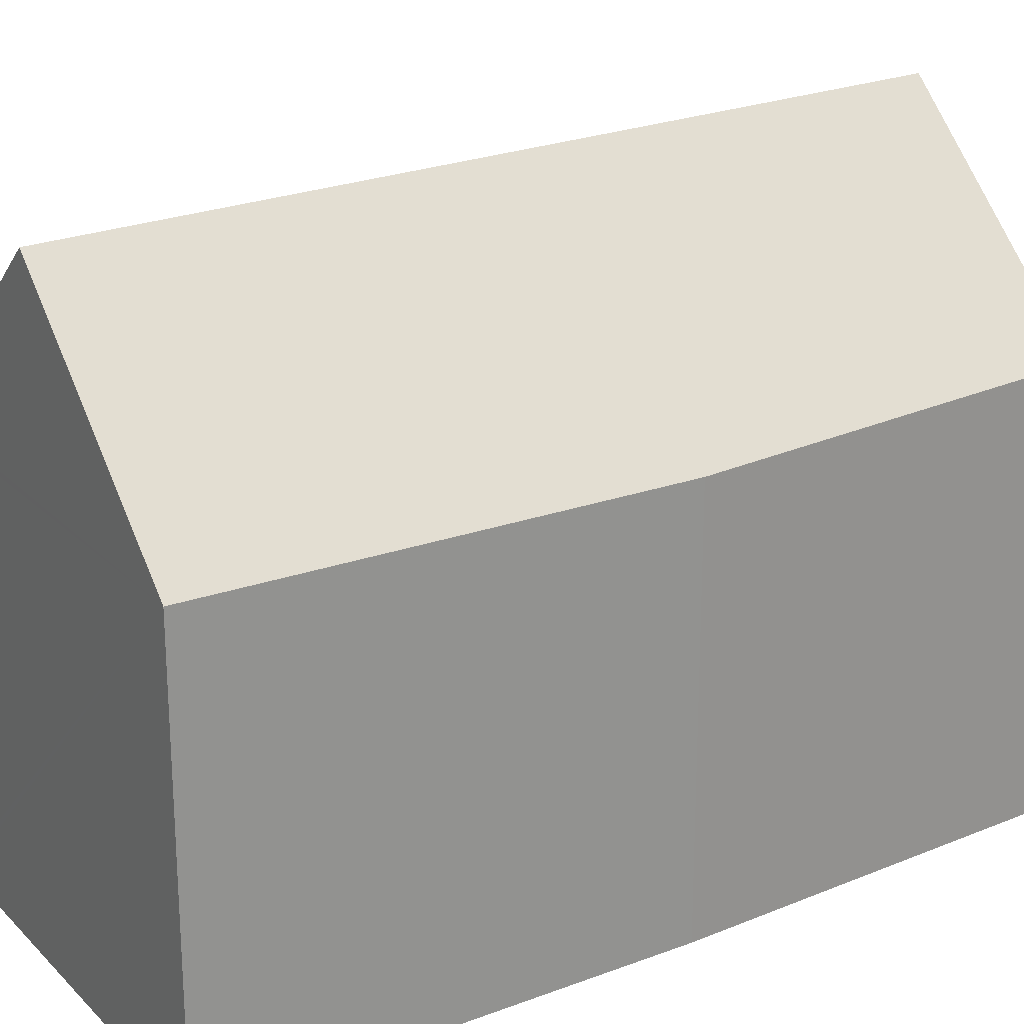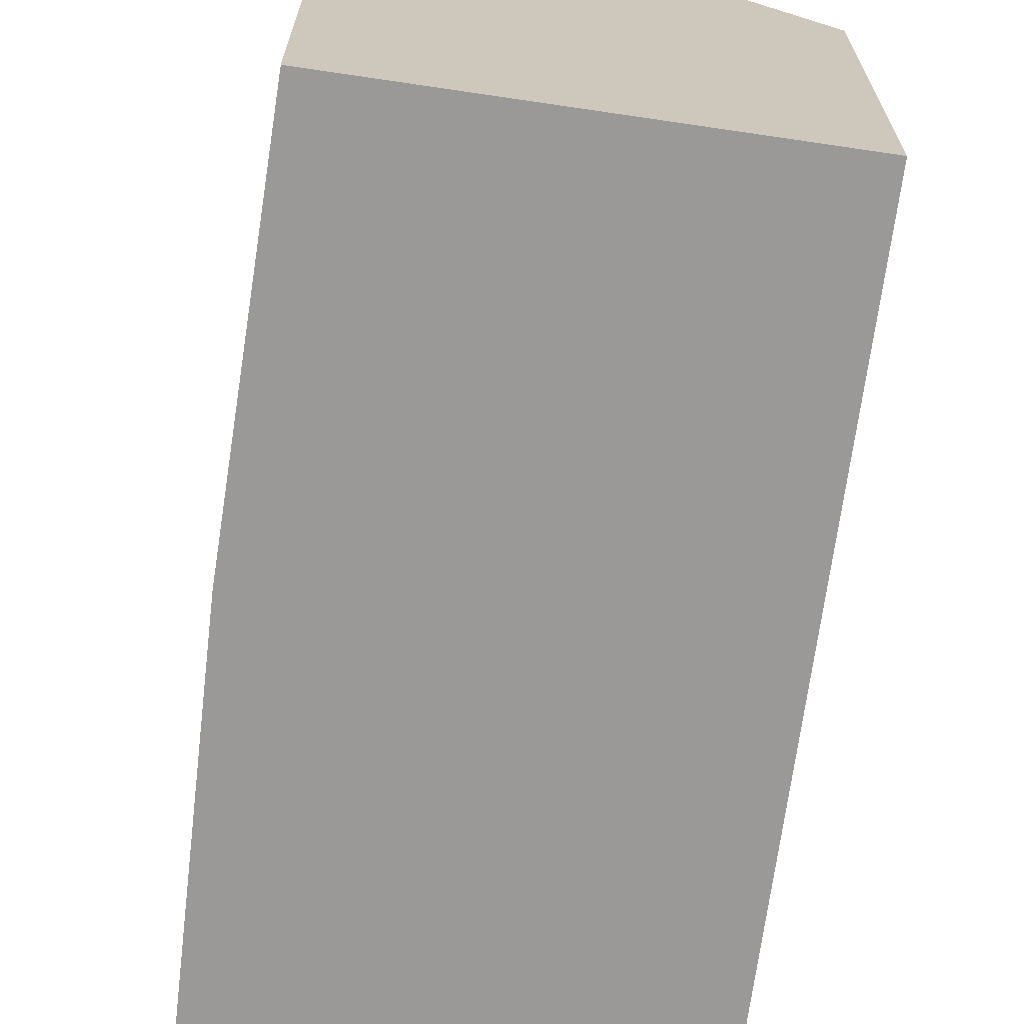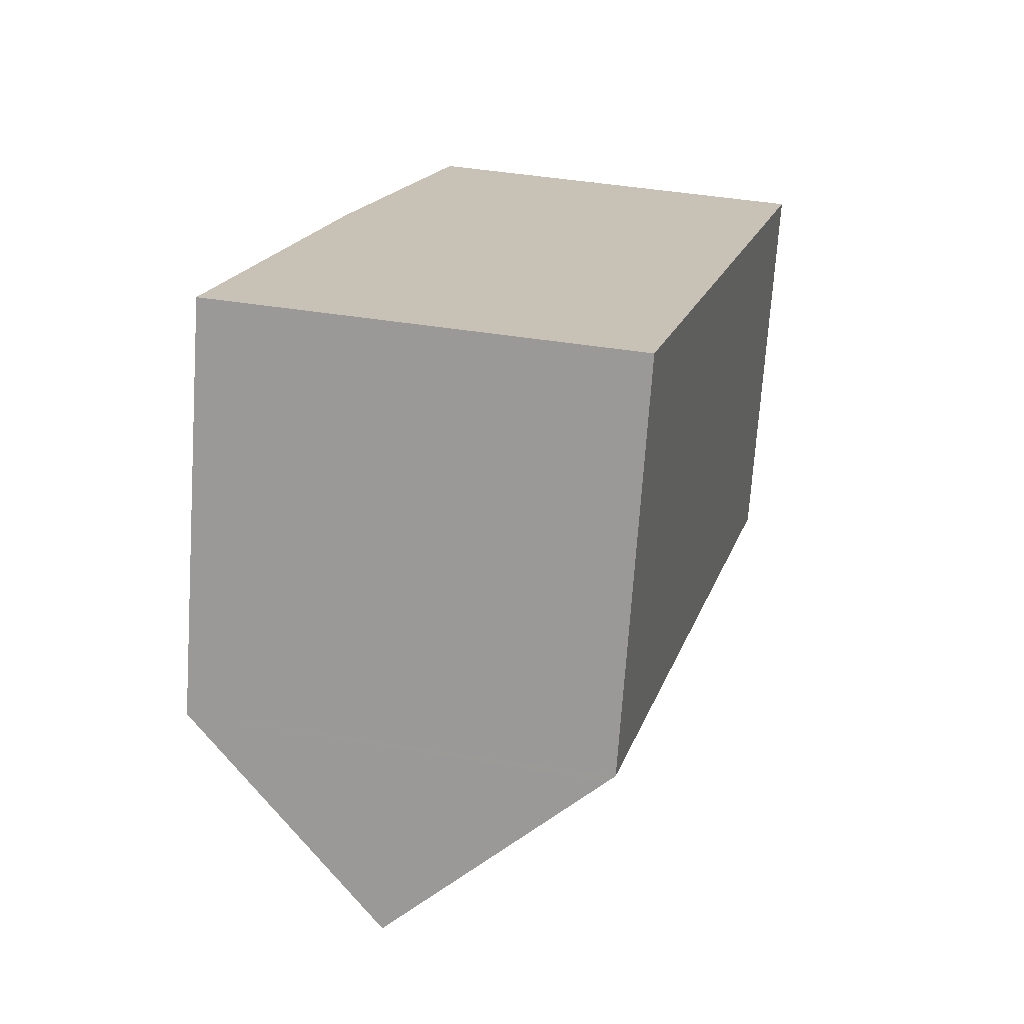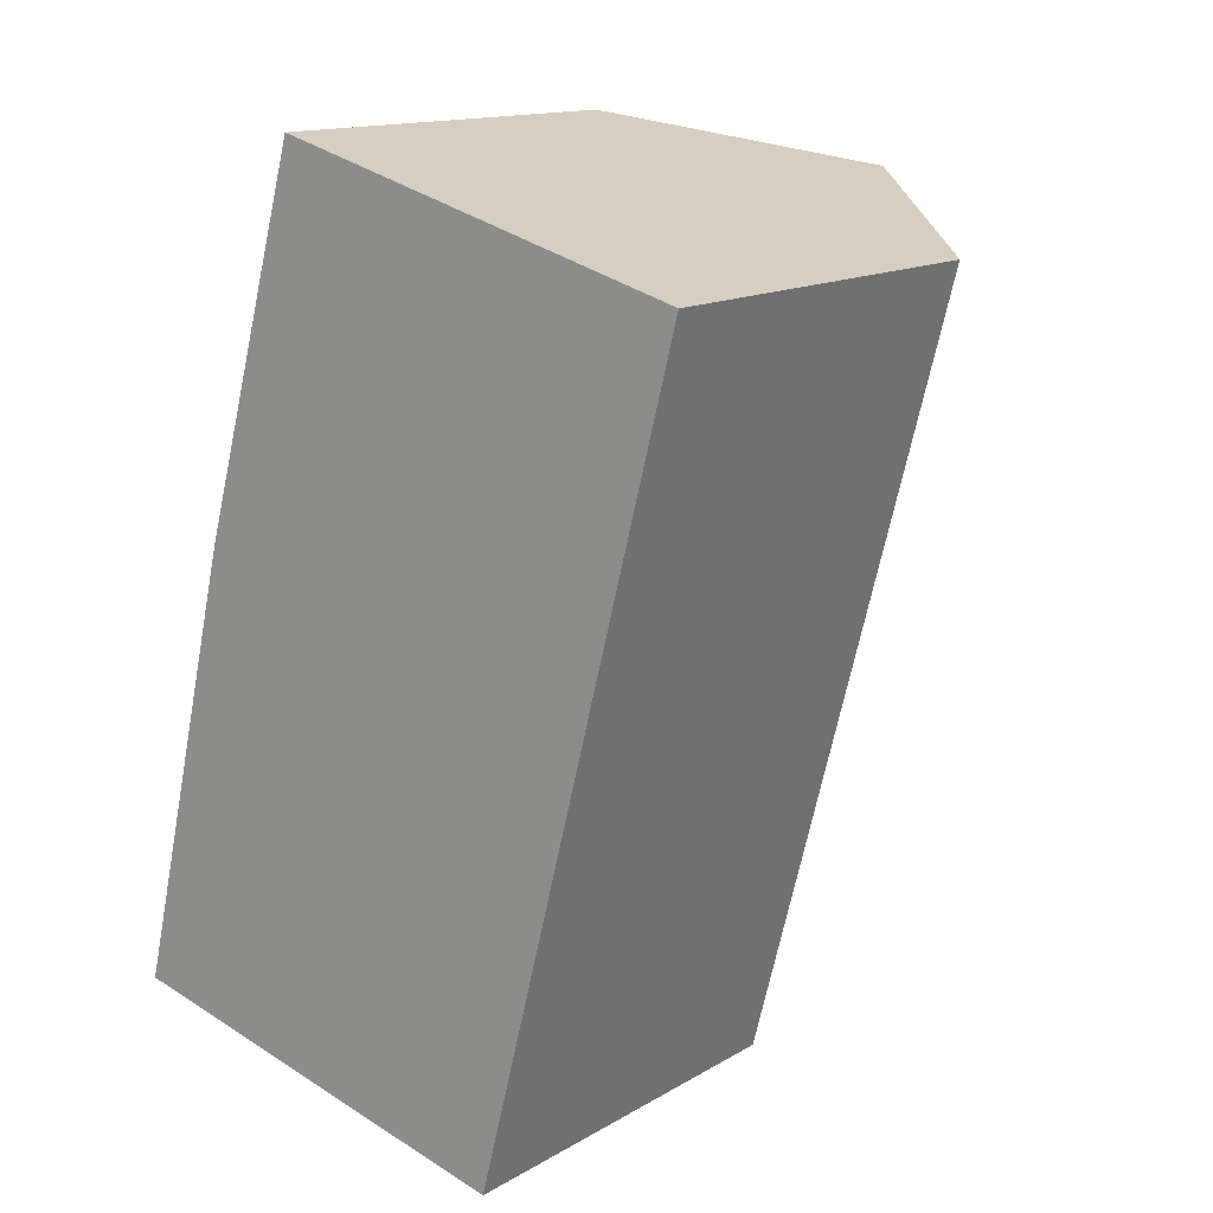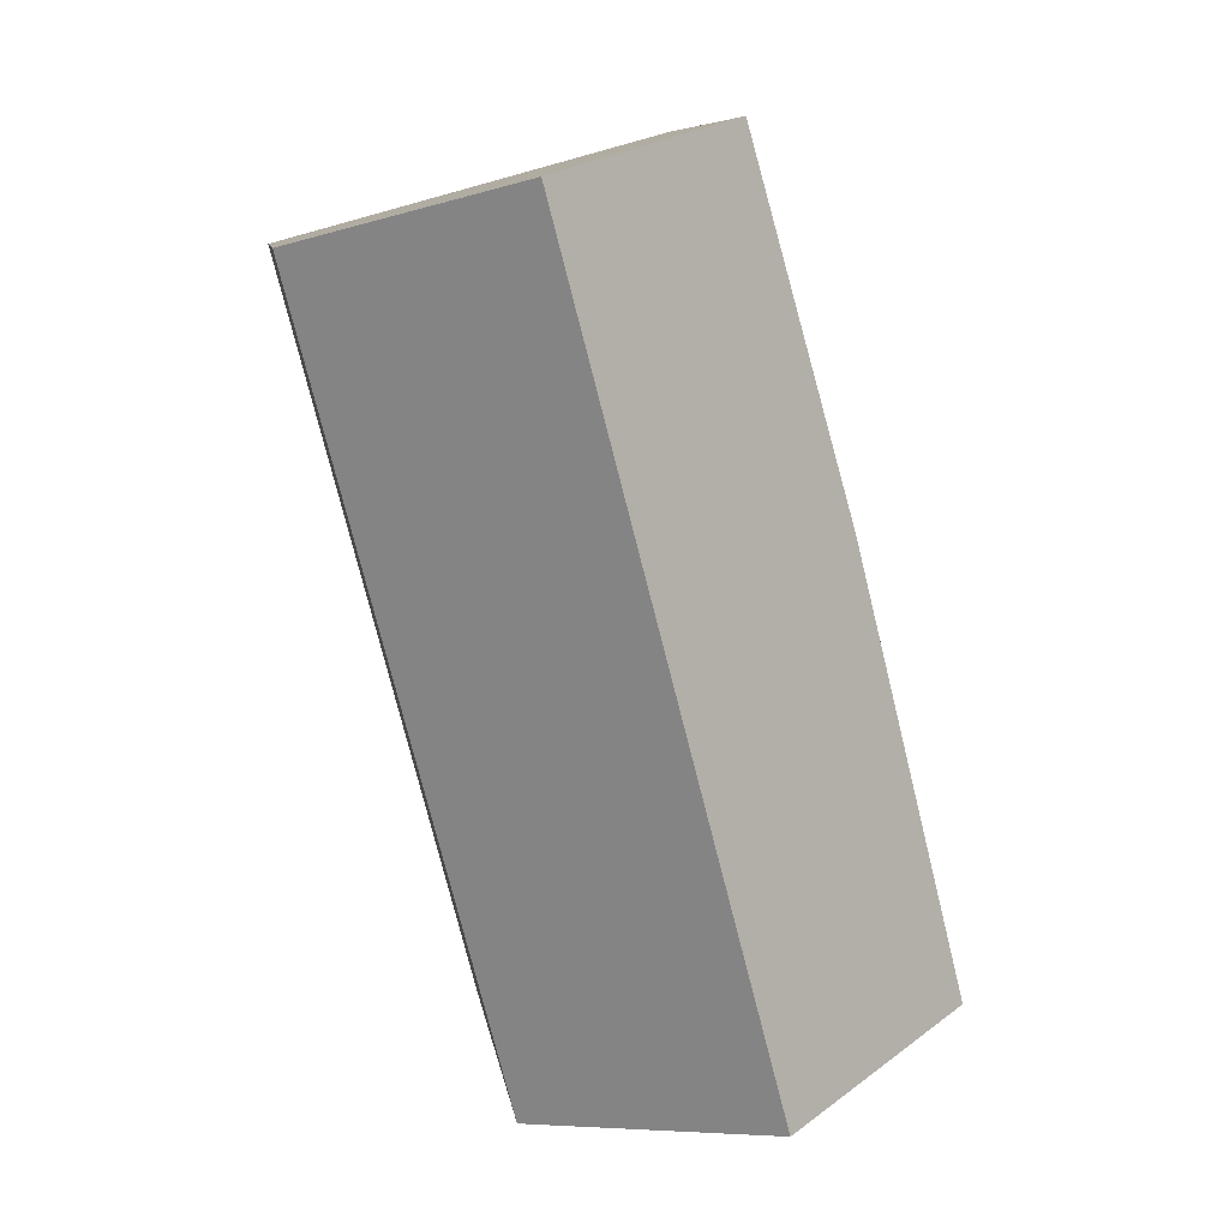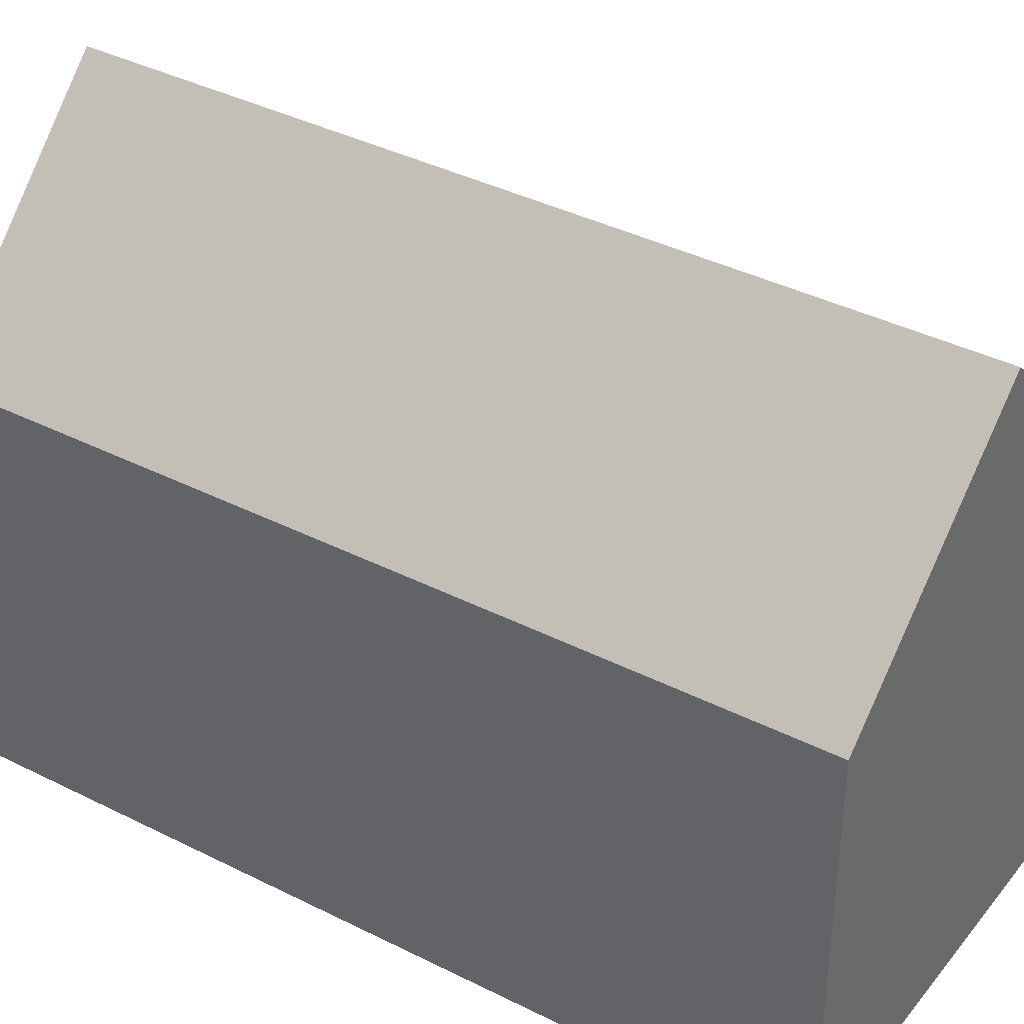
<metadata>
{"format":"obj","ext":"obj","renderer":"f3d","projection":"perspective","resolution":1024,"background":"white","views":[{"elev":23.8,"azim":-108.9,"up":"+Y"},{"elev":-69.0,"azim":7.0,"up":"+Y"},{"elev":-71.5,"azim":-3.9,"up":"+Z"},{"elev":14.2,"azim":38.3,"up":"+Z"},{"elev":8.6,"azim":172.0,"up":"+Z"},{"elev":38.6,"azim":137.1,"up":"+Y"}]}
</metadata>
<code>
v  10.23 10.45 -2.407
v  13.15 10.26 8.044
v  10.42 10.26 -2.453
v  5.107 15.37 -1.202
v  10.35 15.37 18.91
v  13.79 10.26 10.49
v  15.61 10.27 17.46
v  15.2 10.66 17.57
v  2.649 10.26 11.01
v  0 10.46 6.406e-16
v  5.291 10.46 20.31
v  10.42 1.502e-16 -2.453
v  10.23 1.474e-16 -2.407
v  0 0 0
v  5.107 7.36e-17 -1.202
v  2.649 -6.742e-16 11.01
v  5.291 -1.244e-15 20.31
v  10.35 -1.158e-15 18.91
v  15.2 -1.076e-15 17.57
v  15.61 -1.069e-15 17.46
v  13.79 -6.426e-16 10.49
v  13.15 -4.926e-16 8.044
g defaultobject
f 1 2 3
f 2 1 4
f 2 4 5
f 2 5 6
f 6 5 7
f 7 5 8
f 9 4 10
f 4 9 5
f 5 9 11
f 1 10 4
f 10 1 3
f 10 3 12
f 10 12 13
f 10 13 14
f 14 13 15
f 14 9 10
f 9 14 16
f 9 17 11
f 17 9 16
f 17 5 11
f 5 17 8
f 8 17 7
f 7 17 18
f 7 18 19
f 7 19 20
f 20 6 7
f 6 20 2
f 2 20 3
f 3 20 21
f 3 21 22
f 3 22 12
f 16 18 17
f 18 16 19
f 19 16 14
f 19 14 20
f 20 14 21
f 21 14 22
f 22 14 12
f 12 14 15
f 12 15 13

</code>
